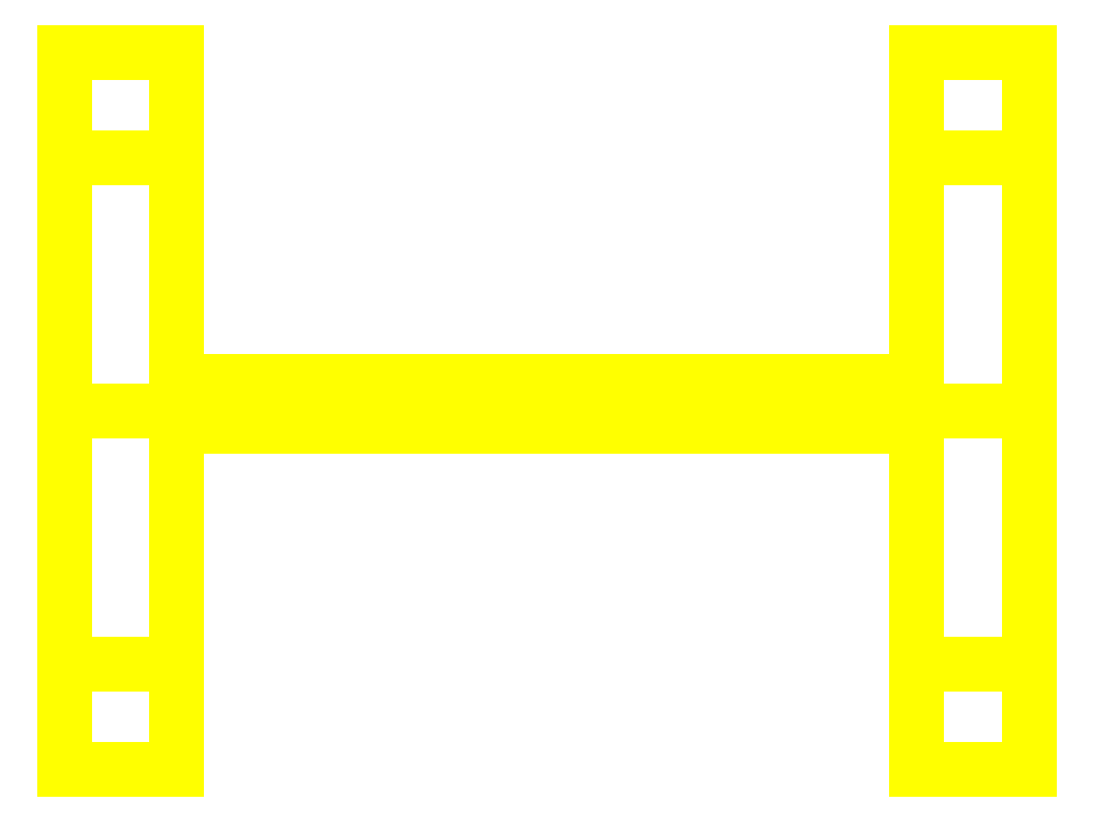
<metadata>
{"format":"dxf","ext":"dxf","renderer":"ezdxf+matplotlib","layout":"modelspace","background":"white","min_lineweight":24,"dpi":150}
</metadata>
<code>
0
SECTION
2
ENTITIES
0
3DFACE
8
WHEELS
10
-0.99
20
-0.98
30
0
11
-0.99
21
-0.6988
31
0.6788
12
-1.29
22
-0.6988
32
0.6788
13
-1.29
23
-0.98
33
0
0
3DFACE
8
WHEELS
10
-0.99
20
-0.6988
30
0.6788
11
-0.99
21
-0.02
31
0.96
12
-1.29
22
-0.02
32
0.96
13
-1.29
23
-0.6988
33
0.6788
0
3DFACE
8
WHEELS
10
-0.99
20
-0.02
30
0.96
11
-0.99
21
0.6588
31
0.6788
12
-1.29
22
0.6588
32
0.6788
13
-1.29
23
-0.02
33
0.96
0
3DFACE
8
WHEELS
10
-0.99
20
0.6588
30
0.6788
11
-0.99
21
0.94
31
1e-16
12
-1.29
22
0.94
32
1e-16
13
-1.29
23
0.6588
33
0.6788
0
3DFACE
8
WHEELS
10
-0.99
20
0.94
30
1e-16
11
-0.99
21
0.6588
31
-0.6788
12
-1.29
22
0.6588
32
-0.6788
13
-1.29
23
0.94
33
1e-16
0
3DFACE
8
WHEELS
10
-0.99
20
0.6588
30
-0.6788
11
-0.99
21
-0.02
31
-0.96
12
-1.29
22
-0.02
32
-0.96
13
-1.29
23
0.6588
33
-0.6788
0
3DFACE
8
WHEELS
10
-0.99
20
-0.02
30
-0.96
11
-0.99
21
-0.6988
31
-0.6788
12
-1.29
22
-0.6988
32
-0.6788
13
-1.29
23
-0.02
33
-0.96
0
3DFACE
8
WHEELS
10
-0.99
20
-0.6988
30
-0.6788
11
-0.99
21
-0.98
31
0
12
-1.29
22
-0.98
32
0
13
-1.29
23
-0.6988
33
-0.6788
0
3DFACE
8
WHEELS
10
-1.29
20
-0.6988
30
0.6788
11
-1.29
21
-0.02
31
0.96
12
-1.29
22
0.6588
32
0.6788
13
-1.29
23
-0.98
33
0
0
3DFACE
8
WHEELS
10
-1.29
20
-0.98
30
0
11
-1.29
21
0.6588
31
0.6788
12
-1.29
22
0.94
32
1e-16
13
-1.29
23
-0.6988
33
-0.6788
0
3DFACE
8
WHEELS
10
-1.29
20
-0.6988
30
-0.6788
11
-1.29
21
0.94
31
0
12
-1.29
22
0.6588
32
-0.6788
13
-1.29
23
-0.02
33
-0.96
0
3DFACE
8
WHEELS
10
-0.99
20
0.6588
30
-0.6788
11
-0.99
21
-0.98
31
0
12
-0.99
22
-0.6988
32
-0.6788
13
-0.99
23
-0.02
33
-0.96
0
3DFACE
8
WHEELS
10
-0.99
20
0.94
30
1e-16
11
-0.99
21
-0.6988
31
0.6788
12
-0.99
22
-0.98
32
0
13
-0.99
23
0.6588
33
-0.6788
0
3DFACE
8
WHEELS
10
-0.99
20
0.6588
30
0.6788
11
-0.99
21
-0.02
31
0.96
12
-0.99
22
-0.6988
32
0.6788
13
-0.99
23
0.94
33
1e-16
0
3DFACE
8
WHEELS
10
1.29
20
0.94
30
1e-16
11
1.29
21
-0.6988
31
0.6788
12
1.29
22
-0.98
32
0
13
1.29
23
0.6588
33
-0.6788
0
3DFACE
8
WHEELS
10
1.29
20
0.6588
30
-0.6788
11
1.29
21
-0.98
31
0
12
1.29
22
-0.6988
32
-0.6788
13
1.29
23
-0.02
33
-0.96
0
3DFACE
8
WHEELS
10
0.99
20
-0.6988
30
-0.6788
11
0.99
21
0.94
31
0
12
0.99
22
0.6588
32
-0.6788
13
0.99
23
-0.02
33
-0.96
0
3DFACE
8
WHEELS
10
0.99
20
-0.98
30
0
11
0.99
21
0.6588
31
0.6788
12
0.99
22
0.94
32
1e-16
13
0.99
23
-0.6988
33
-0.6788
0
3DFACE
8
WHEELS
10
1.29
20
-0.6988
30
-0.6788
11
1.29
21
-0.98
31
0
12
0.99
22
-0.98
32
0
13
0.99
23
-0.6988
33
-0.6788
0
3DFACE
8
WHEELS
10
1.29
20
0.94
30
1e-16
11
1.29
21
0.6588
31
-0.6788
12
0.99
22
0.6588
32
-0.6788
13
0.99
23
0.94
33
1e-16
0
3DFACE
8
WHEELS
10
1.29
20
-0.02
30
-0.96
11
1.29
21
-0.6988
31
-0.6788
12
0.99
22
-0.6988
32
-0.6788
13
0.99
23
-0.02
33
-0.96
0
3DFACE
8
WHEELS
10
1.29
20
0.6588
30
-0.6788
11
1.29
21
-0.02
31
-0.96
12
0.99
22
-0.02
32
-0.96
13
0.99
23
0.6588
33
-0.6788
0
3DFACE
8
WHEELS
10
1.29
20
0.6588
30
0.6788
11
1.29
21
-0.02
31
0.96
12
1.29
22
-0.6988
32
0.6788
13
1.29
23
0.94
33
1e-16
0
3DFACE
8
WHEELS
10
1.29
20
0.6588
30
0.6788
11
1.29
21
0.94
31
1e-16
12
0.99
22
0.94
32
1e-16
13
0.99
23
0.6588
33
0.6788
0
3DFACE
8
WHEELS
10
0.99
20
-0.6988
30
0.6788
11
0.99
21
-0.02
31
0.96
12
0.99
22
0.6588
32
0.6788
13
0.99
23
-0.98
33
0
0
3DFACE
8
WHEELS
10
1.29
20
-0.98
30
0
11
1.29
21
-0.6988
31
0.6788
12
0.99
22
-0.6988
32
0.6788
13
0.99
23
-0.98
33
0
0
3DFACE
8
WHEELS
10
1.29
20
-0.02
30
0.96
11
1.29
21
0.6588
31
0.6788
12
0.99
22
0.6588
32
0.6788
13
0.99
23
-0.02
33
0.96
0
3DFACE
8
WHEELS
10
1.29
20
-0.6988
30
0.6788
11
1.29
21
-0.02
31
0.96
12
0.99
22
-0.02
32
0.96
13
0.99
23
-0.6988
33
0.6788
0
3DFACE
8
WHEELS
10
0.99
20
-0.06
30
0
11
0.99
21
-0.03
31
0.05196
12
-0.99
22
-0.03
32
0.05196
13
-0.99
23
-0.06
33
0
0
3DFACE
8
WHEELS
10
0.99
20
-0.03
30
0.05196
11
0.99
21
0.03
31
0.05196
12
-0.99
22
0.03
32
0.05196
13
-0.99
23
-0.03
33
0.05196
0
3DFACE
8
WHEELS
10
0.99
20
0.03
30
0.05196
11
0.99
21
0.06
31
0
12
-0.99
22
0.06
32
0
13
-0.99
23
0.03
33
0.05196
0
3DFACE
8
WHEELS
10
0.99
20
0.06
30
0
11
0.99
21
0.03
31
-0.05196
12
-0.99
22
0.03
32
-0.05196
13
-0.99
23
0.06
33
0
0
3DFACE
8
WHEELS
10
0.99
20
0.03
30
-0.05196
11
0.99
21
-0.03
31
-0.05196
12
-0.99
22
-0.03
32
-0.05196
13
-0.99
23
0.03
33
-0.05196
0
3DFACE
8
WHEELS
10
0.99
20
-0.03
30
-0.05196
11
0.99
21
-0.06
31
0
12
-0.99
22
-0.06
32
0
13
-0.99
23
-0.03
33
-0.05196
0
ENDSEC
0
EOF

</code>
